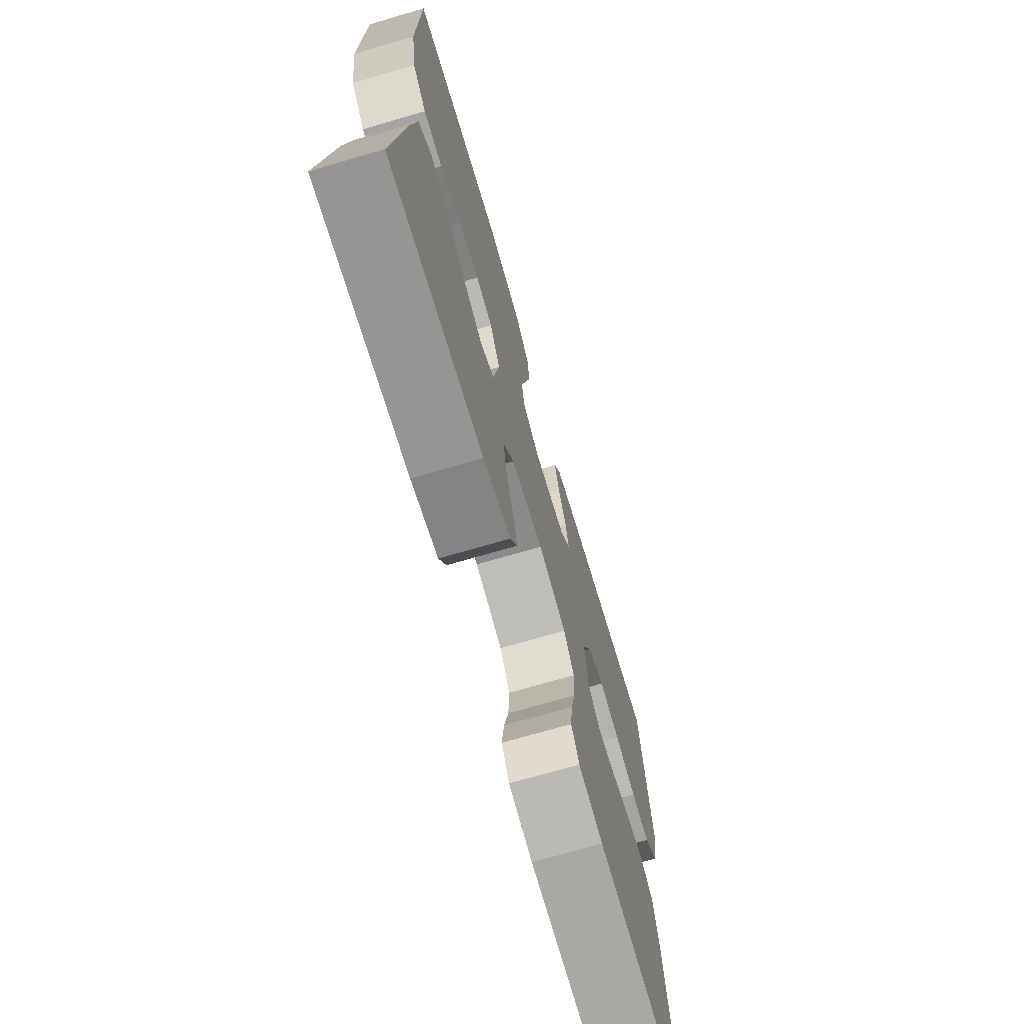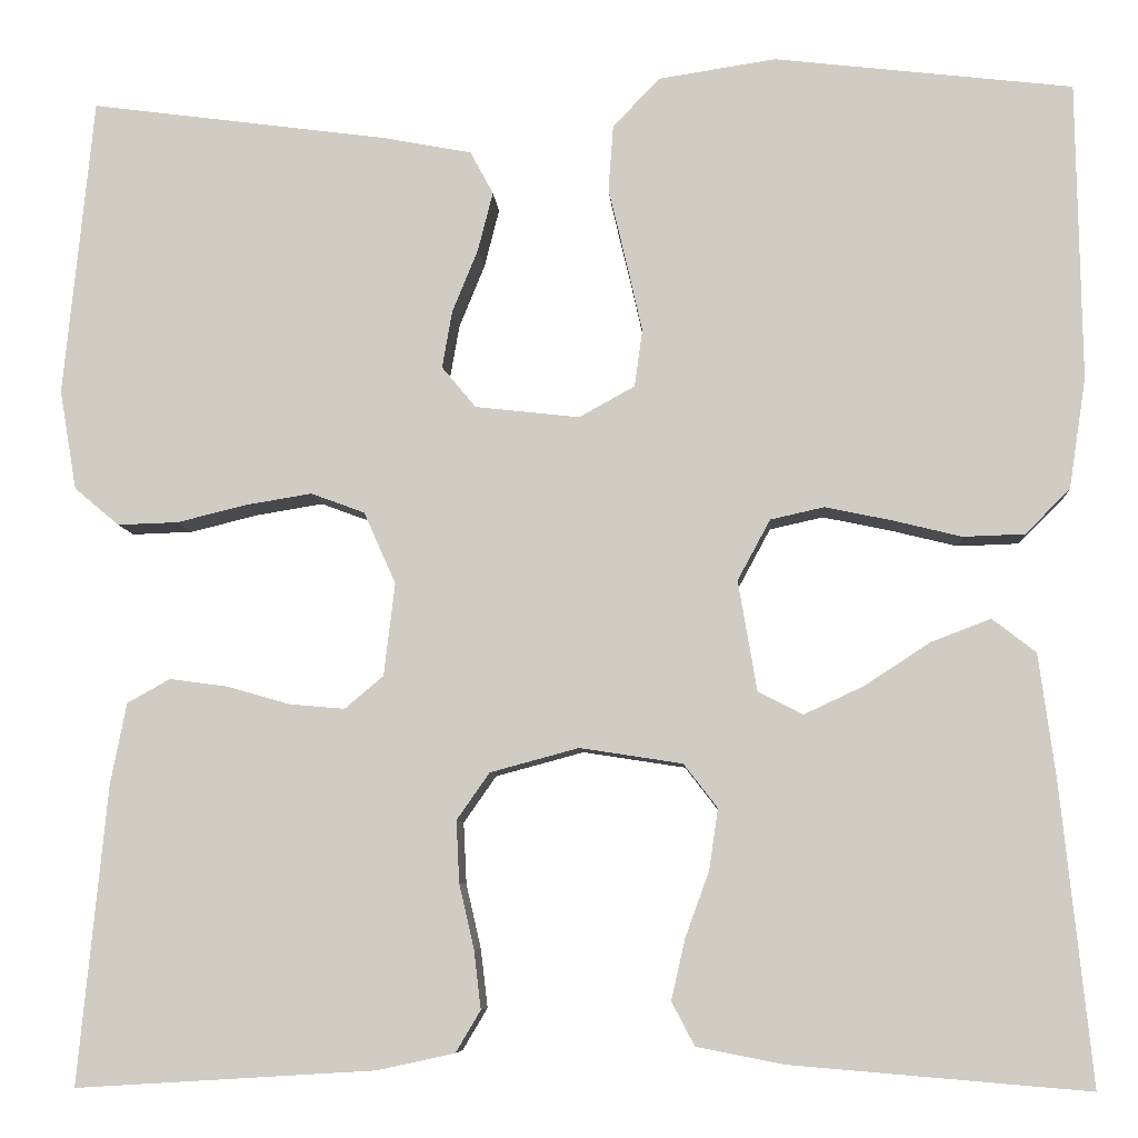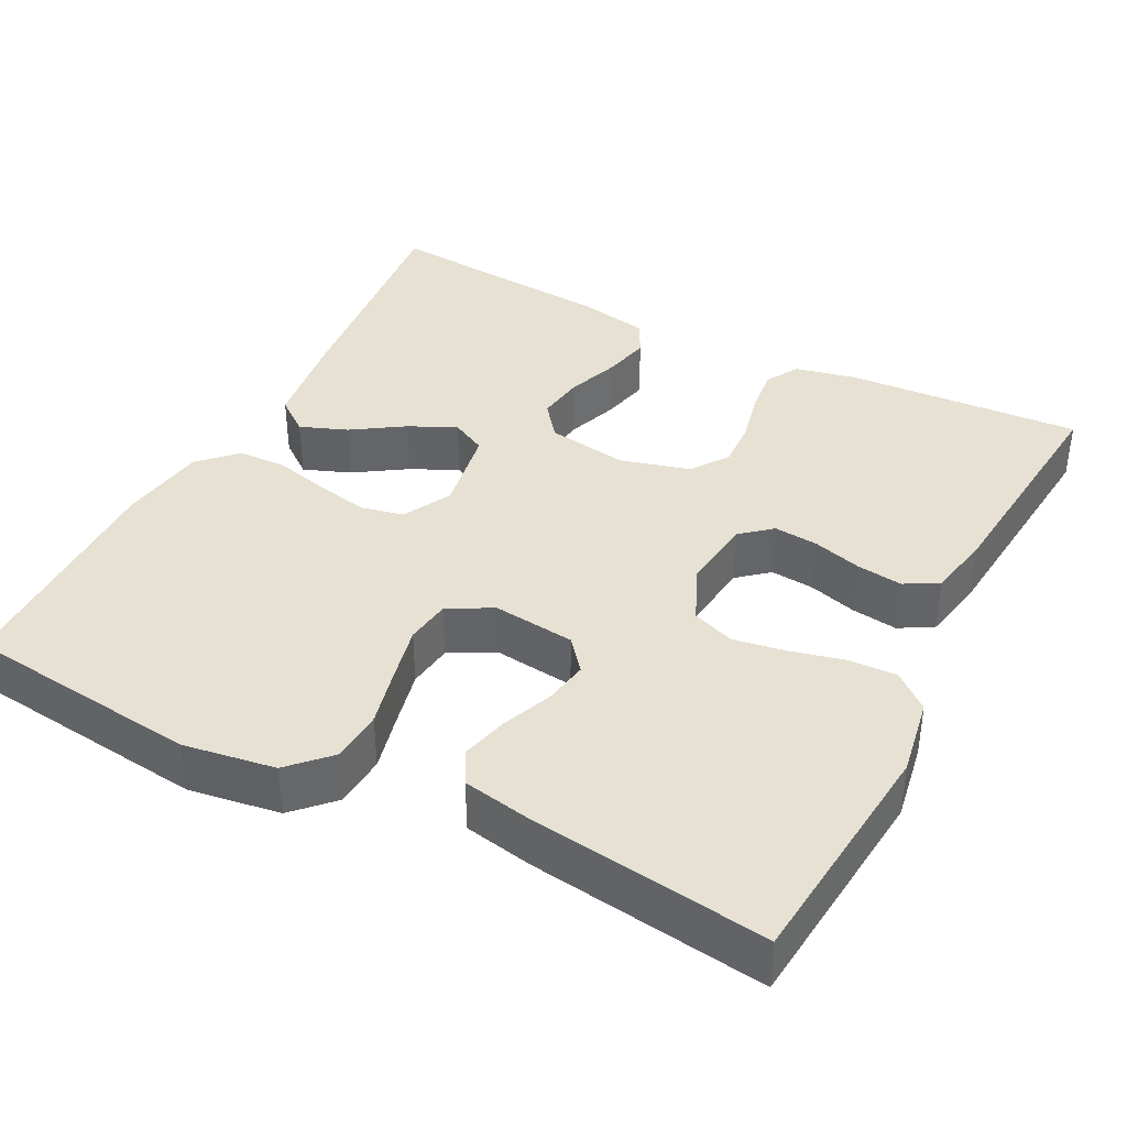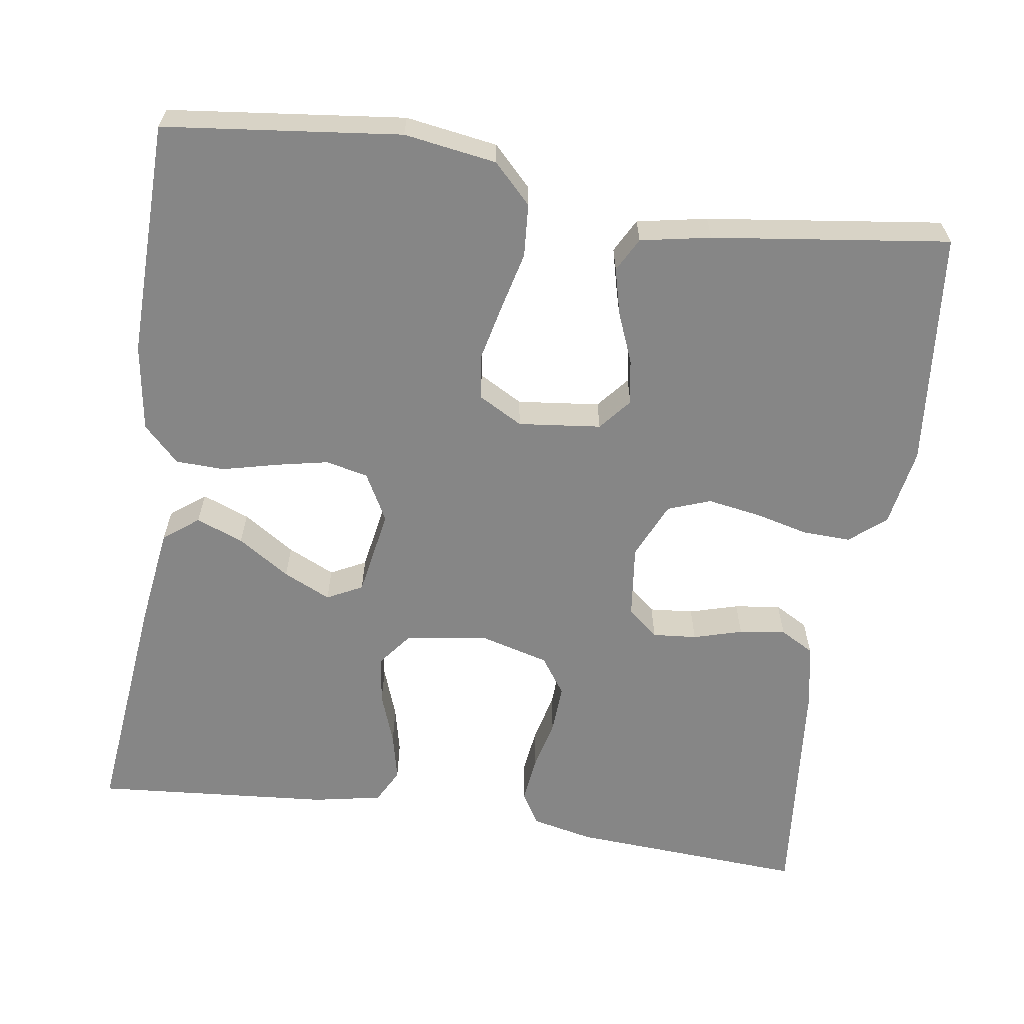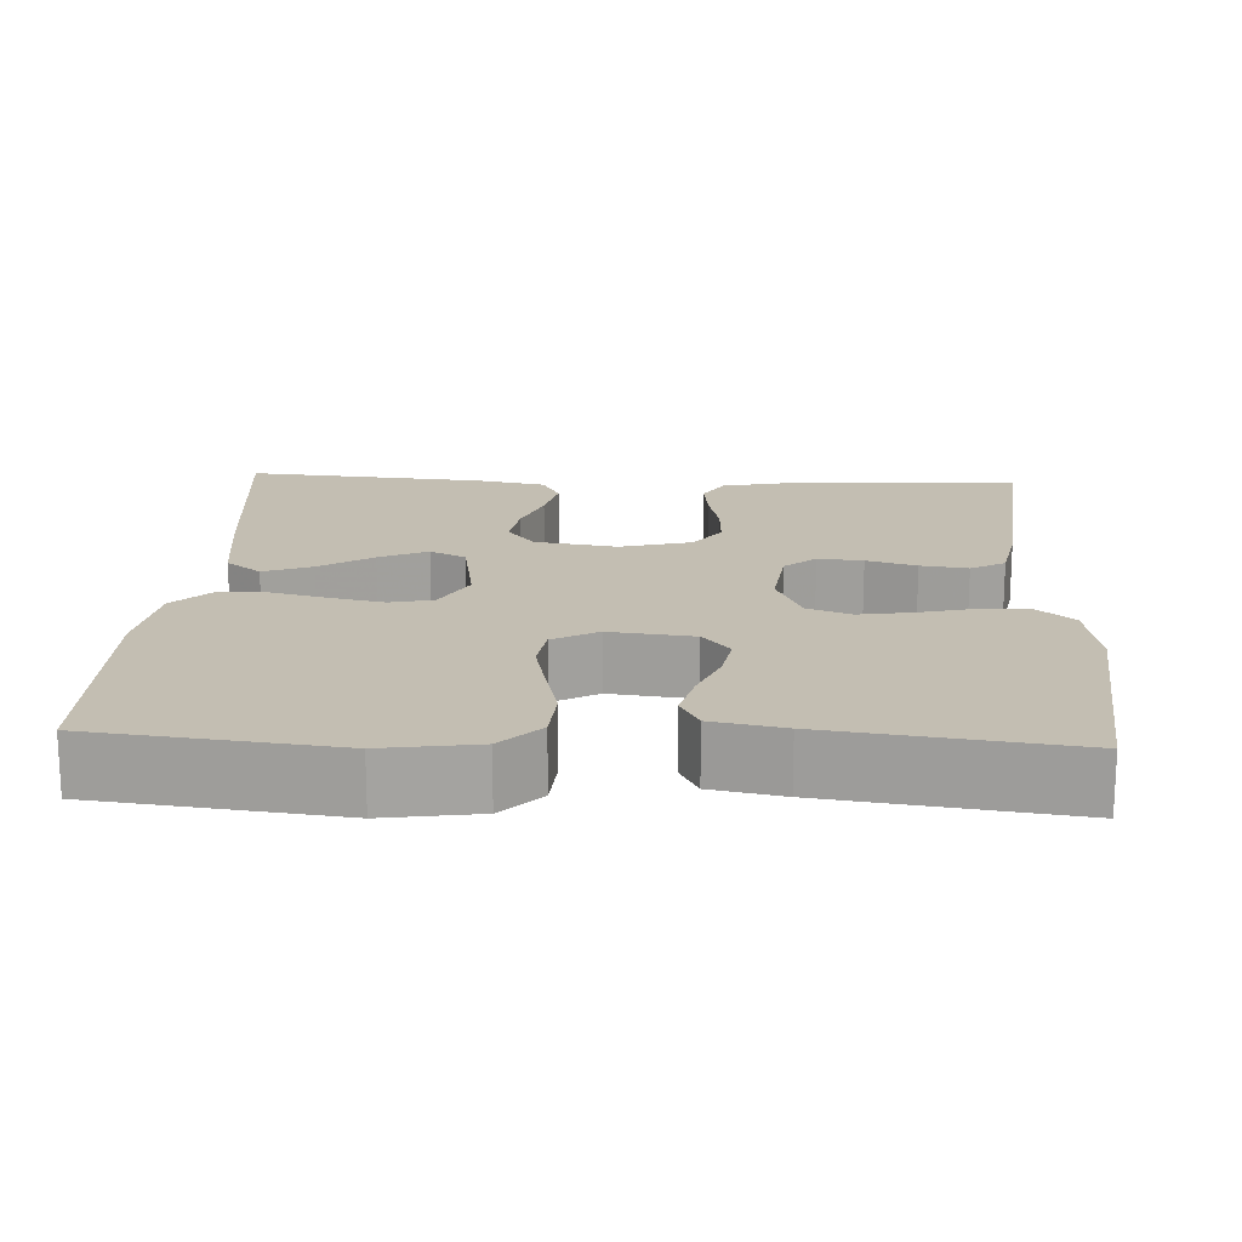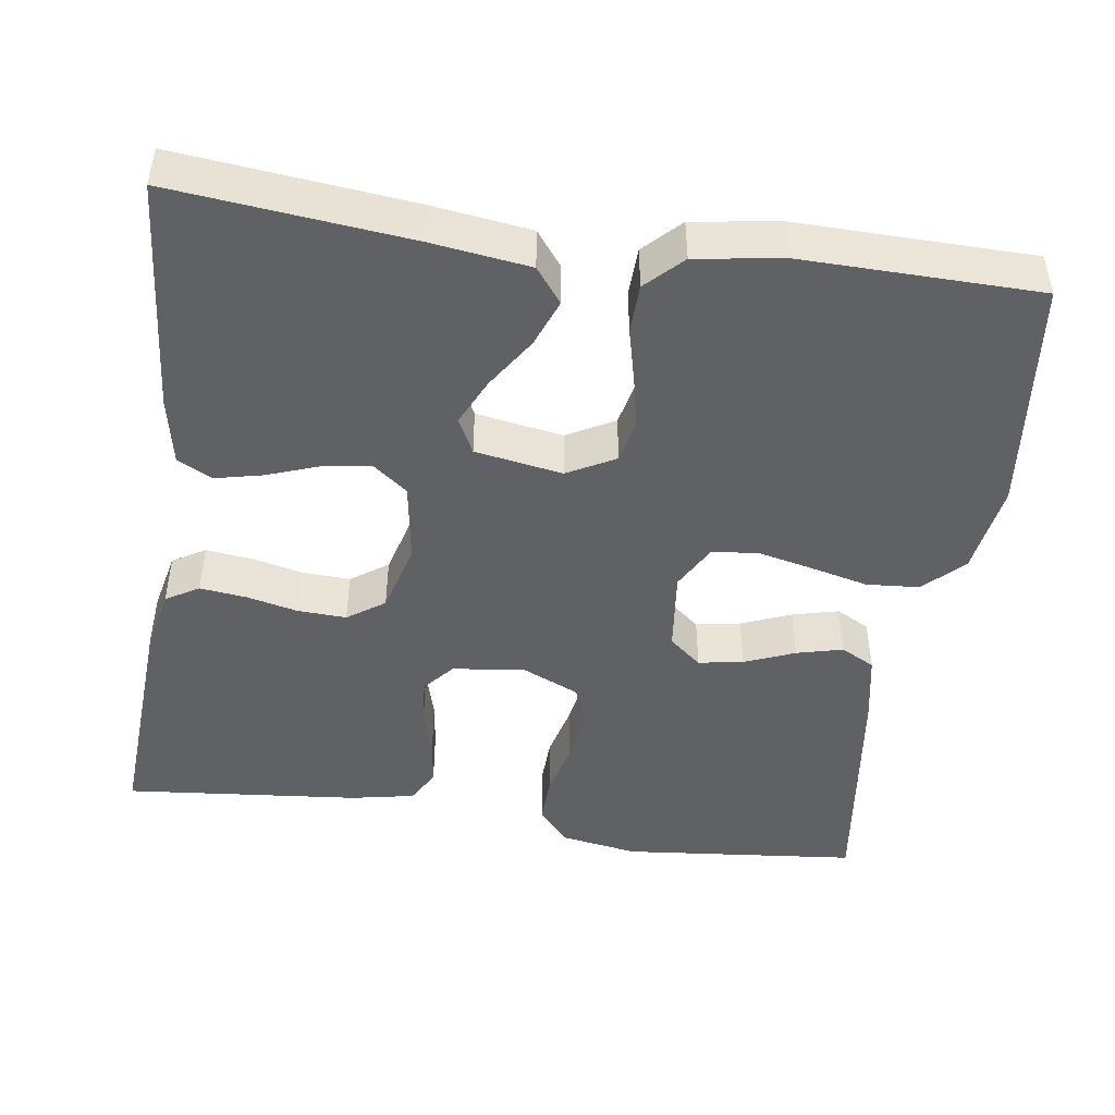
<metadata>
{"format":"obj","ext":"obj","renderer":"f3d","projection":"perspective","resolution":1024,"background":"white","views":[{"elev":-71.8,"azim":-73.7,"up":"+Z"},{"elev":-7.3,"azim":-176.2,"up":"+Z"},{"elev":38.9,"azim":27.2,"up":"+Y"},{"elev":-62.2,"azim":-8.6,"up":"+Y"},{"elev":17.5,"azim":2.9,"up":"+Y"},{"elev":-46.5,"azim":-98.3,"up":"+Y"}]}
</metadata>
<code>
v 0.5 0.07 -0.5
v 0.2 0.07 -0.482
v 0.122 0.07 -0.465
v 0.097 0.07 -0.423
v 0.104 0.07 -0.364
v 0.119 0.07 -0.299
v 0.122 0.07 -0.237
v 0.089 0.07 -0.19
v 0 0.07 -0.166
v -0.103 0.07 -0.182
v -0.137 0.07 -0.226
v -0.128 0.07 -0.287
v -0.104 0.07 -0.353
v -0.09 0.07 -0.414
v -0.113 0.07 -0.458
v -0.2 0.07 -0.475
v -0.5 0.07 -0.5
v -0.469 0.07 -0.2
v -0.452 0.07 -0.074
v -0.408 0.07 -0.04
v -0.348 0.07 -0.063
v -0.282 0.07 -0.106
v -0.222 0.07 -0.134
v -0.177 0.07 -0.111
v -0.158 0.07 0
v -0.191 0.07 0.061
v -0.245 0.07 0.073
v -0.312 0.07 0.059
v -0.381 0.07 0.042
v -0.443 0.07 0.044
v -0.488 0.07 0.089
v -0.505 0.07 0.2
v -0.5 0.07 0.5
v -0.2 0.07 0.535
v -0.083 0.07 0.517
v -0.035 0.07 0.468
v -0.03 0.07 0.401
v -0.048 0.07 0.326
v -0.064 0.07 0.255
v -0.056 0.07 0.198
v 0 0.07 0.167
v 0.105 0.07 0.179
v 0.139 0.07 0.22
v 0.129 0.07 0.277
v 0.103 0.07 0.341
v 0.088 0.07 0.4
v 0.111 0.07 0.443
v 0.2 0.07 0.46
v 0.5 0.07 0.5
v 0.53 0.07 0.2
v 0.513 0.07 0.1
v 0.468 0.07 0.062
v 0.407 0.07 0.064
v 0.338 0.07 0.081
v 0.271 0.07 0.092
v 0.217 0.07 0.072
v 0.185 0.07 0
v 0.196 0.07 -0.093
v 0.235 0.07 -0.126
v 0.291 0.07 -0.121
v 0.353 0.07 -0.103
v 0.412 0.07 -0.095
v 0.455 0.07 -0.119
v 0.471 0.07 -0.2
v 0.5 0 -0.5
v 0.2 0 -0.482
v 0.122 0 -0.465
v 0.097 0 -0.423
v 0.104 0 -0.364
v 0.119 0 -0.299
v 0.122 0 -0.237
v 0.089 0 -0.19
v 0 0 -0.166
v -0.103 0 -0.182
v -0.137 0 -0.226
v -0.128 0 -0.287
v -0.104 0 -0.353
v -0.09 0 -0.414
v -0.113 0 -0.458
v -0.2 0 -0.475
v -0.5 0 -0.5
v -0.469 0 -0.2
v -0.452 0 -0.074
v -0.408 0 -0.04
v -0.348 0 -0.063
v -0.282 0 -0.106
v -0.222 0 -0.134
v -0.177 0 -0.111
v -0.158 0 0
v -0.191 0 0.061
v -0.245 0 0.073
v -0.312 0 0.059
v -0.381 0 0.042
v -0.443 0 0.044
v -0.488 0 0.089
v -0.505 0 0.2
v -0.5 0 0.5
v -0.2 0 0.535
v -0.083 0 0.517
v -0.035 0 0.468
v -0.03 0 0.401
v -0.048 0 0.326
v -0.064 0 0.255
v -0.056 0 0.198
v 0 0 0.167
v 0.105 0 0.179
v 0.139 0 0.22
v 0.129 0 0.277
v 0.103 0 0.341
v 0.088 0 0.4
v 0.111 0 0.443
v 0.2 0 0.46
v 0.5 0 0.5
v 0.53 0 0.2
v 0.513 0 0.1
v 0.468 0 0.062
v 0.407 0 0.064
v 0.338 0 0.081
v 0.271 0 0.092
v 0.217 0 0.072
v 0.185 0 0
v 0.196 0 -0.093
v 0.235 0 -0.126
v 0.291 0 -0.121
v 0.353 0 -0.103
v 0.412 0 -0.095
v 0.455 0 -0.119
v 0.471 0 -0.2
f 4 5 6
f 3 4 6
f 2 3 6
f 1 2 6
f 64 1 6
f 63 64 6
f 62 63 6
f 61 62 6
f 60 61 6
f 59 60 6 7
f 58 59 7 8
f 57 58 8 9
f 56 57 9 10
f 52 53 54
f 51 52 54
f 50 51 54
f 49 50 54
f 48 49 54
f 47 48 54
f 46 47 54
f 45 46 54
f 44 45 54
f 43 44 54 55
f 42 43 55 56
f 36 37 38
f 35 36 38
f 34 35 38
f 33 34 38
f 32 33 38
f 31 32 38
f 30 31 38
f 29 30 38
f 28 29 38
f 27 28 38 39
f 26 27 39 40
f 20 21 22
f 19 20 22
f 18 19 22
f 17 18 22
f 16 17 22
f 15 16 22
f 14 15 22
f 13 14 22
f 12 13 22
f 11 12 22 23
f 10 11 23 24
f 10 24 25
f 56 10 25
f 42 56 25
f 41 42 25
f 25 26 40 41
f 70 69 68
f 70 68 67
f 70 67 66
f 70 66 65
f 70 65 128
f 70 128 127
f 70 127 126
f 70 126 125
f 70 125 124
f 71 70 124 123
f 72 71 123 122
f 73 72 122 121
f 74 73 121 120
f 118 117 116
f 118 116 115
f 118 115 114
f 118 114 113
f 118 113 112
f 118 112 111
f 118 111 110
f 118 110 109
f 118 109 108
f 119 118 108 107
f 120 119 107 106
f 102 101 100
f 102 100 99
f 102 99 98
f 102 98 97
f 102 97 96
f 102 96 95
f 102 95 94
f 102 94 93
f 102 93 92
f 103 102 92 91
f 104 103 91 90
f 86 85 84
f 86 84 83
f 86 83 82
f 86 82 81
f 86 81 80
f 86 80 79
f 86 79 78
f 86 78 77
f 86 77 76
f 87 86 76 75
f 88 87 75 74
f 89 88 74
f 89 74 120
f 89 120 106
f 89 106 105
f 105 104 90 89
f 1 65 66 2
f 2 66 67 3
f 3 67 68 4
f 4 68 69 5
f 5 69 70 6
f 6 70 71 7
f 7 71 72 8
f 8 72 73 9
f 9 73 74 10
f 10 74 75 11
f 11 75 76 12
f 12 76 77 13
f 13 77 78 14
f 14 78 79 15
f 15 79 80 16
f 16 80 81 17
f 17 81 82 18
f 18 82 83 19
f 19 83 84 20
f 20 84 85 21
f 21 85 86 22
f 22 86 87 23
f 23 87 88 24
f 24 88 89 25
f 25 89 90 26
f 26 90 91 27
f 27 91 92 28
f 28 92 93 29
f 29 93 94 30
f 30 94 95 31
f 31 95 96 32
f 32 96 97 33
f 33 97 98 34
f 34 98 99 35
f 35 99 100 36
f 36 100 101 37
f 37 101 102 38
f 38 102 103 39
f 39 103 104 40
f 40 104 105 41
f 41 105 106 42
f 42 106 107 43
f 43 107 108 44
f 44 108 109 45
f 45 109 110 46
f 46 110 111 47
f 47 111 112 48
f 48 112 113 49
f 49 113 114 50
f 50 114 115 51
f 51 115 116 52
f 52 116 117 53
f 53 117 118 54
f 54 118 119 55
f 55 119 120 56
f 56 120 121 57
f 57 121 122 58
f 58 122 123 59
f 59 123 124 60
f 60 124 125 61
f 61 125 126 62
f 62 126 127 63
f 63 127 128 64
f 64 128 65 1

</code>
